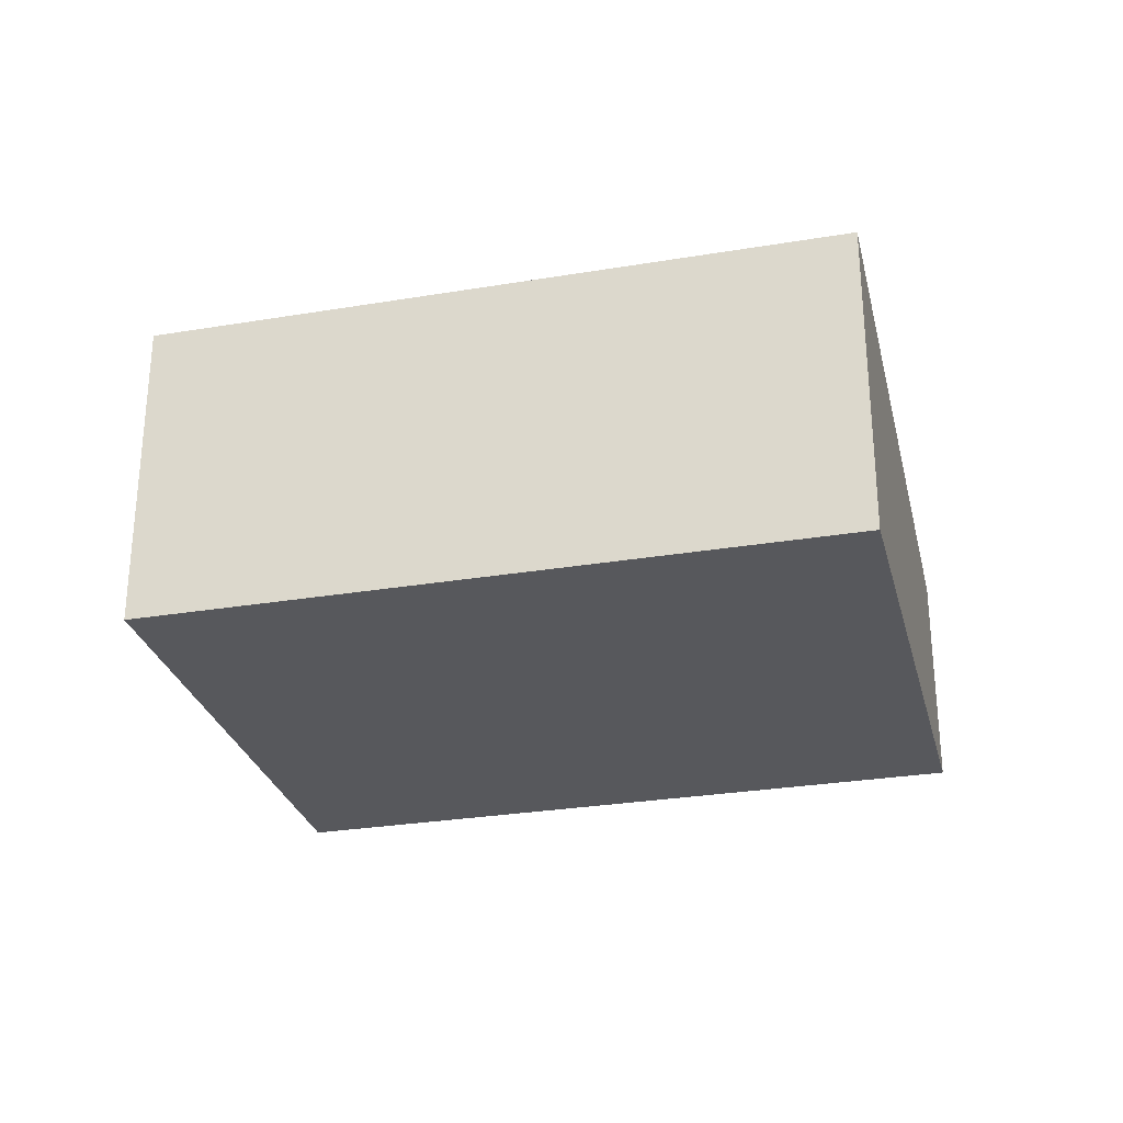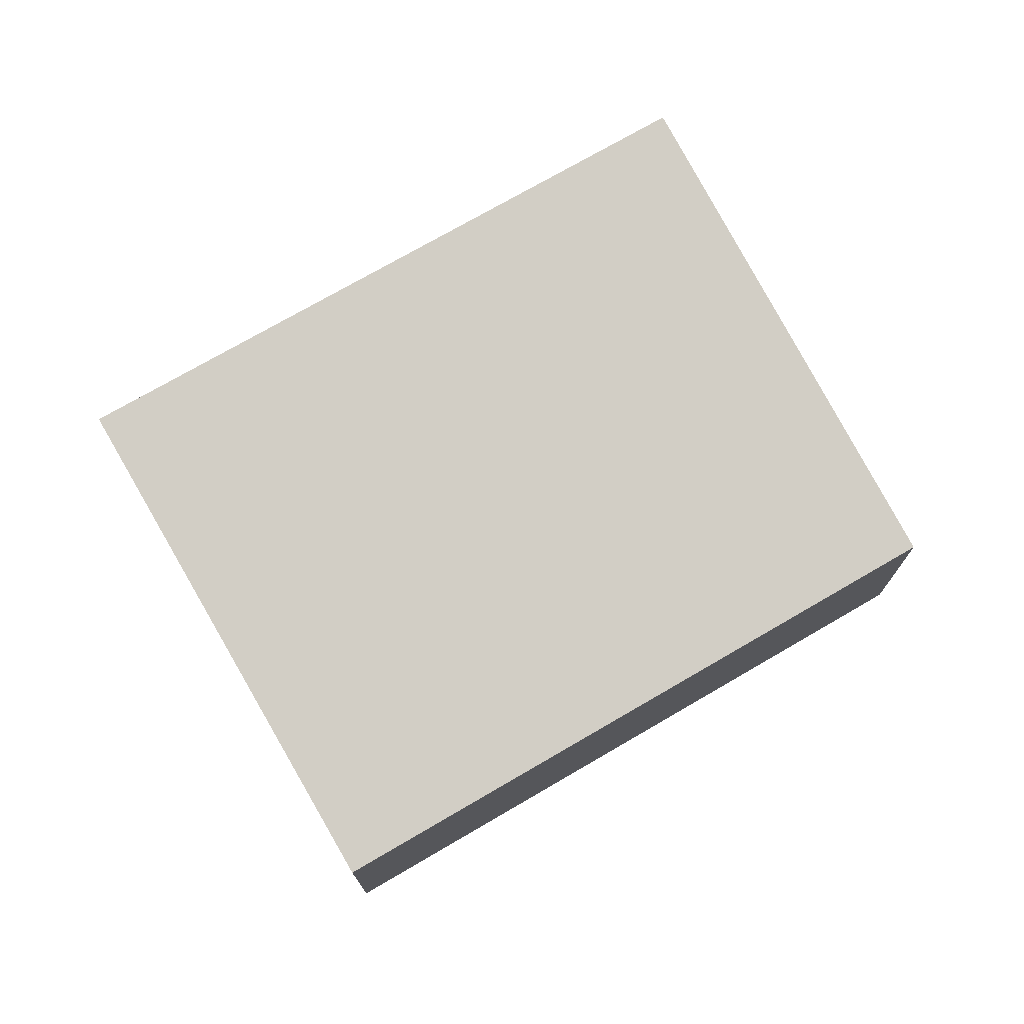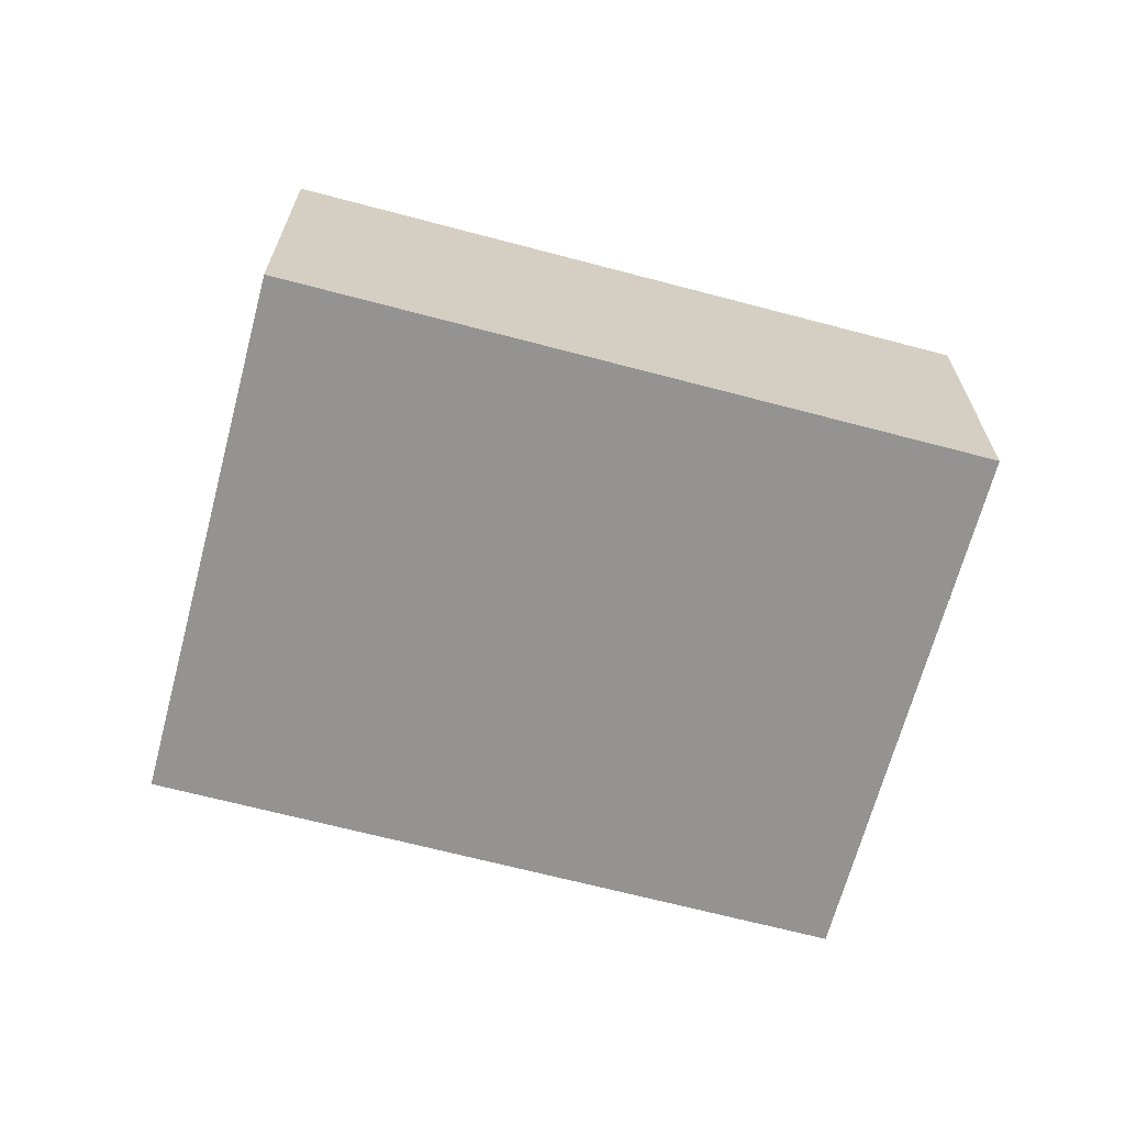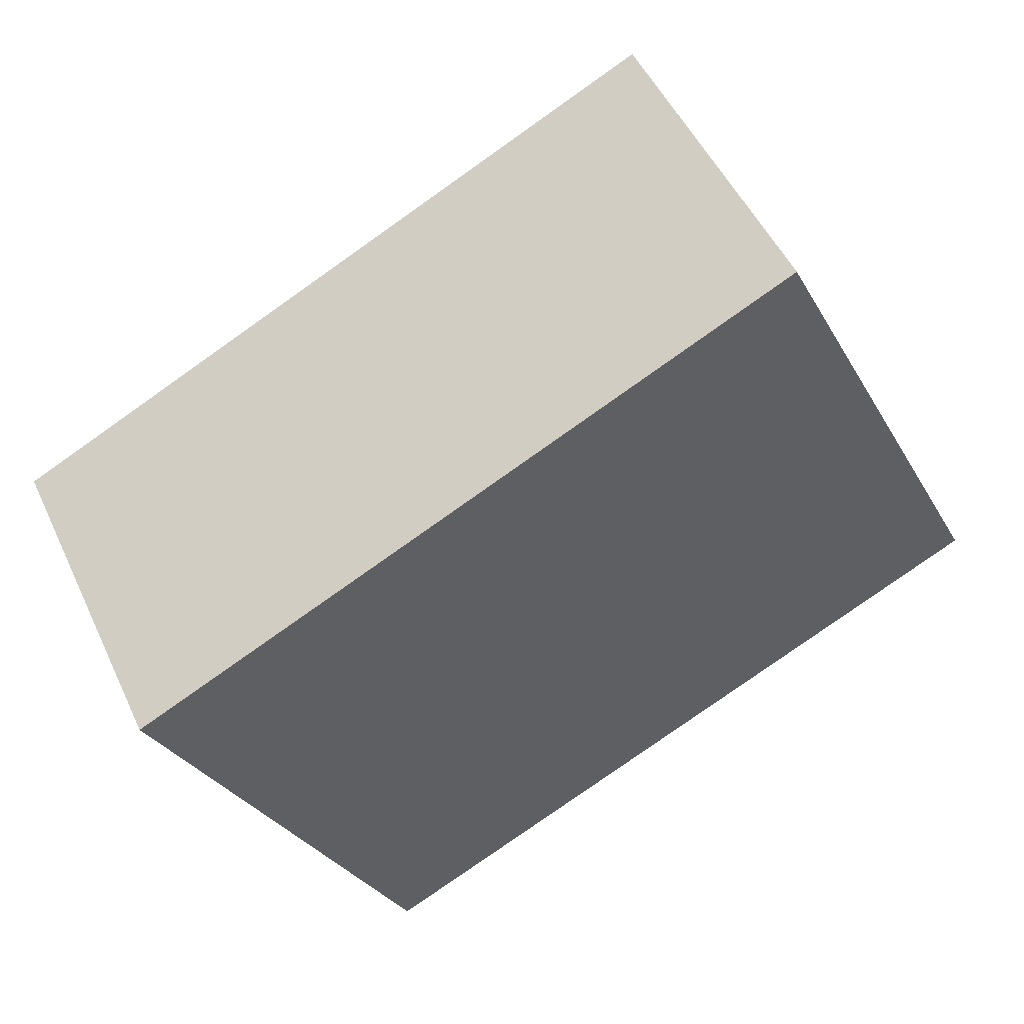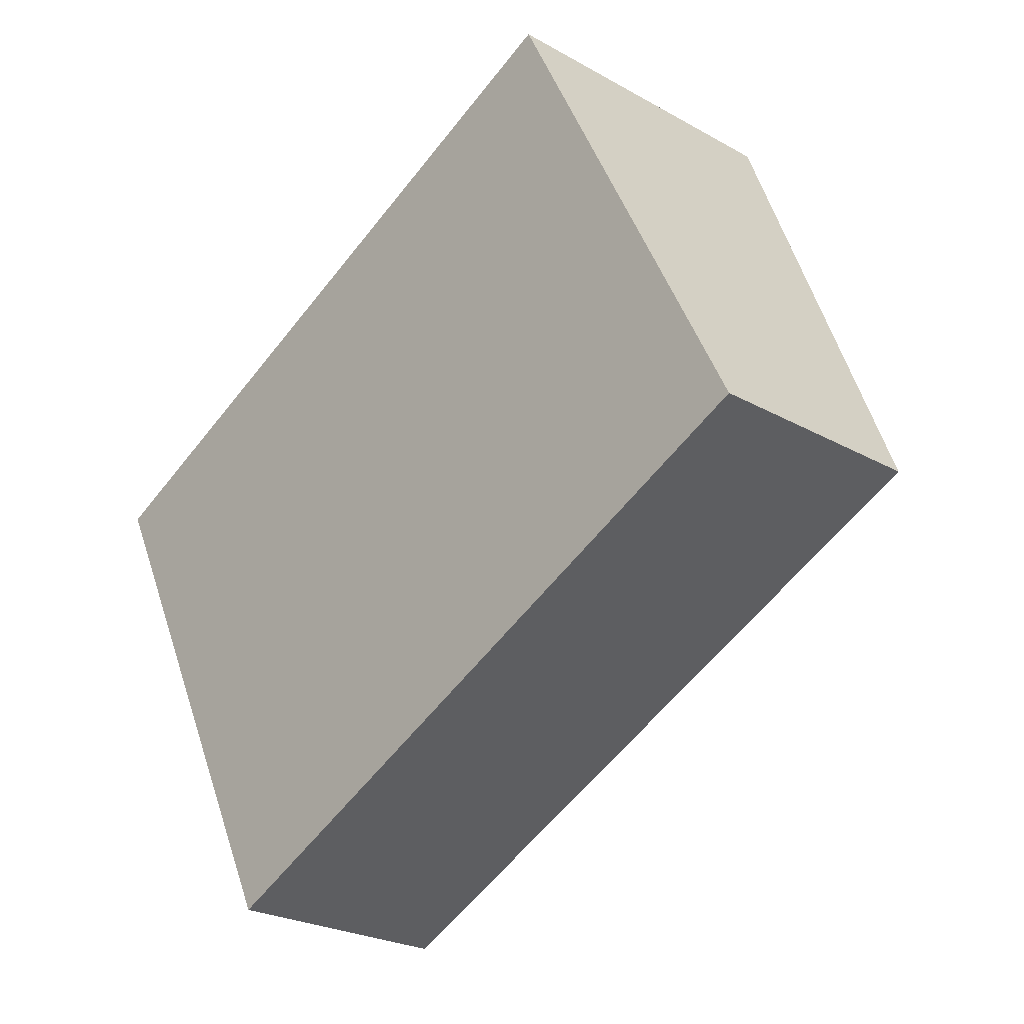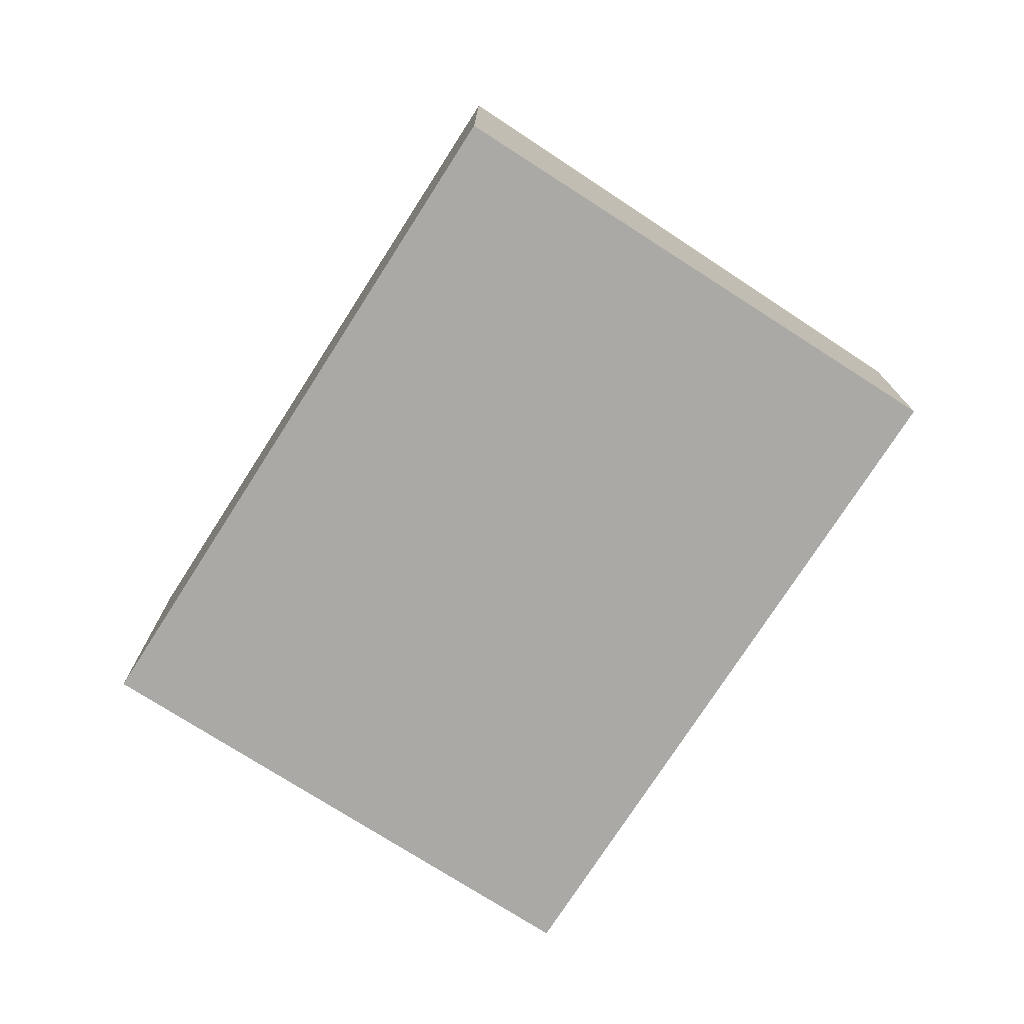
<metadata>
{"format":"obj","ext":"obj","renderer":"f3d","projection":"perspective","resolution":1024,"background":"white","views":[{"elev":-28.7,"azim":-12.2,"up":"+Y"},{"elev":74.1,"azim":123.6,"up":"+Y"},{"elev":-66.8,"azim":-41.1,"up":"+Y"},{"elev":50.2,"azim":-24.4,"up":"+Z"},{"elev":-24.6,"azim":47.2,"up":"+Z"},{"elev":-75.4,"azim":31.1,"up":"+Y"}]}
</metadata>
<code>
v  3.77 1.903 1.857
v  1.431 1.319 -2.905
v  0 1.903 1.165e-16
v  5.2 1.319 -1.049
v  5.2 6.423e-17 -1.049
v  1.431 1.779e-16 -2.905
v  0 0 0
v  3.77 -1.137e-16 1.857
g defaultobject
f 1 2 3
f 2 1 4
f 5 2 4
f 2 5 6
f 2 7 3
f 7 2 6
f 7 1 3
f 1 7 8
f 8 4 1
f 4 8 5
f 5 7 6
f 7 5 8

</code>
